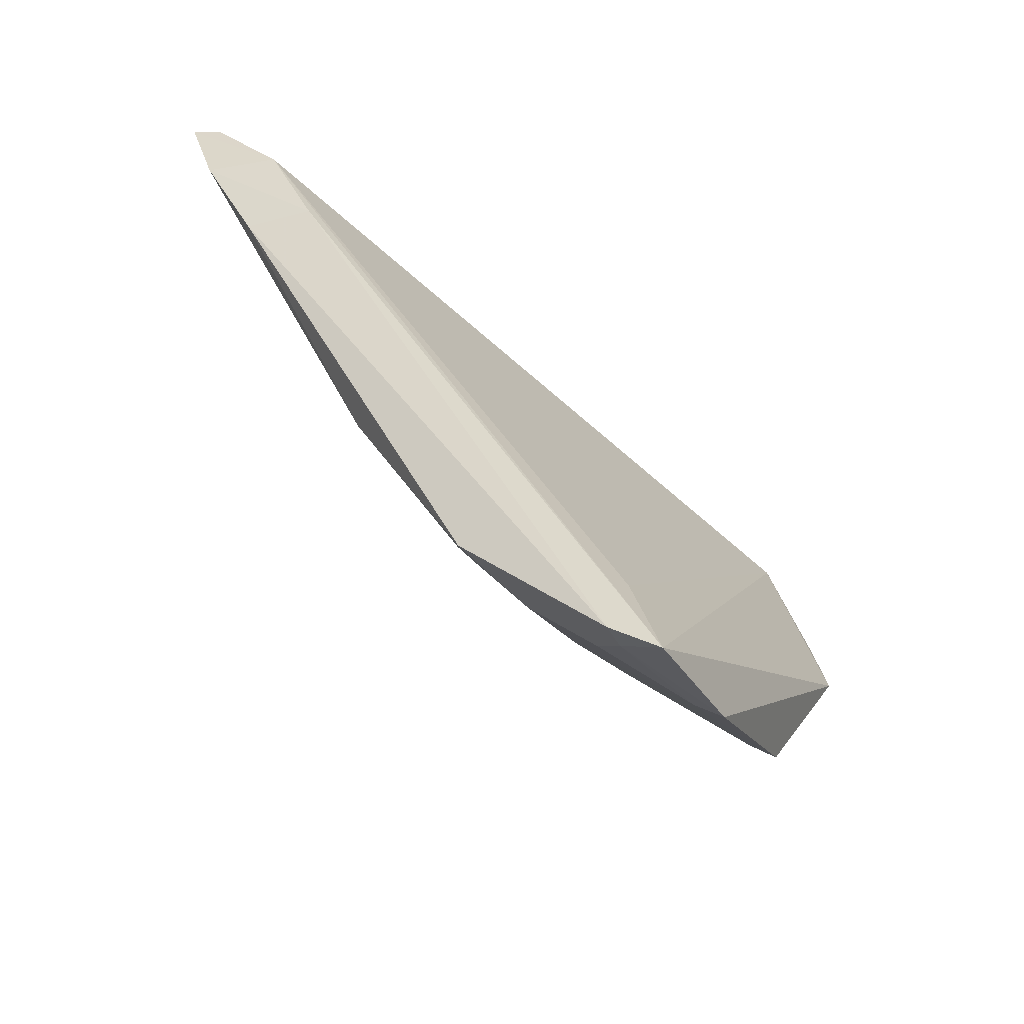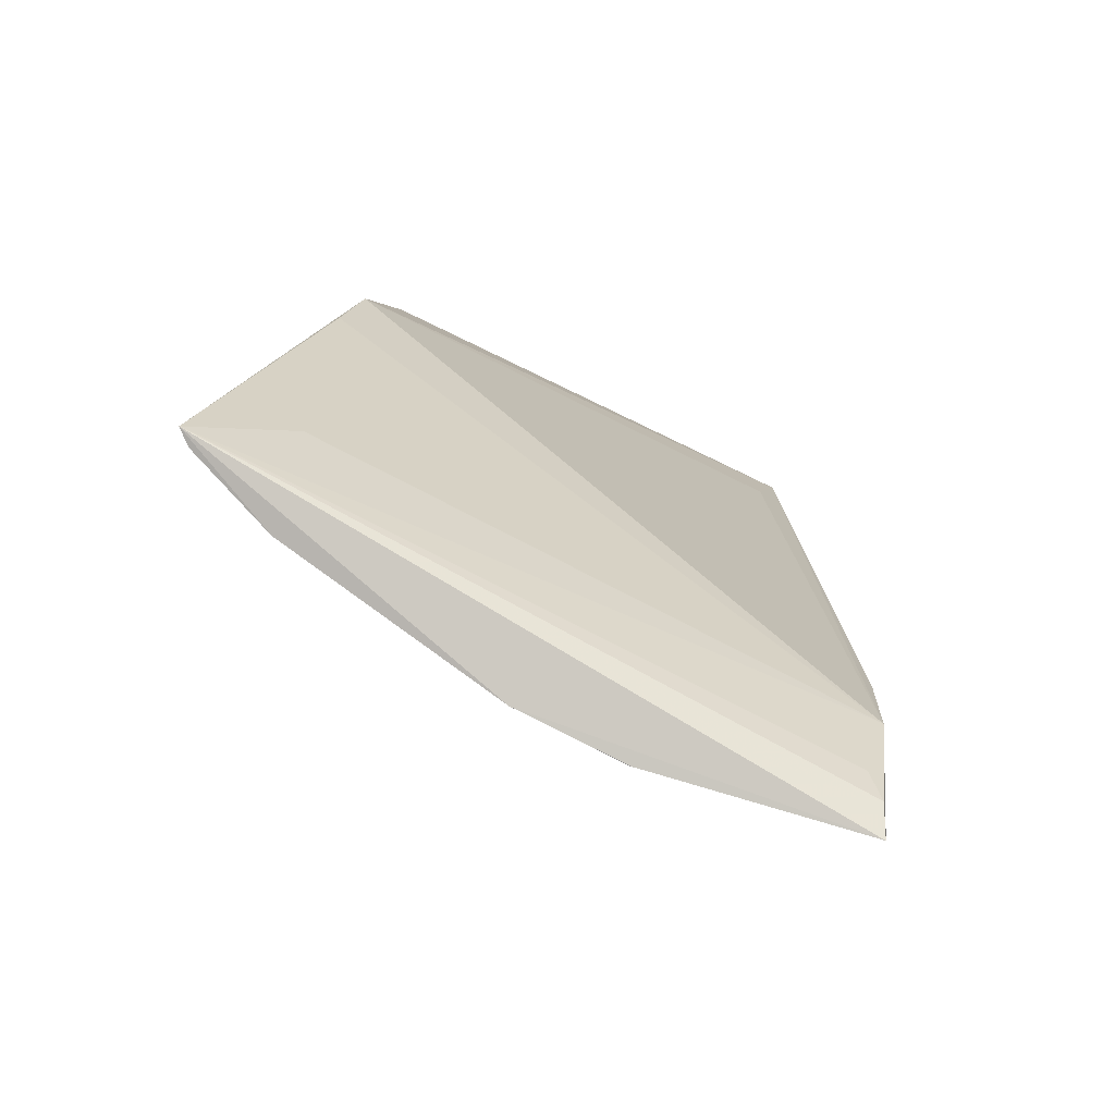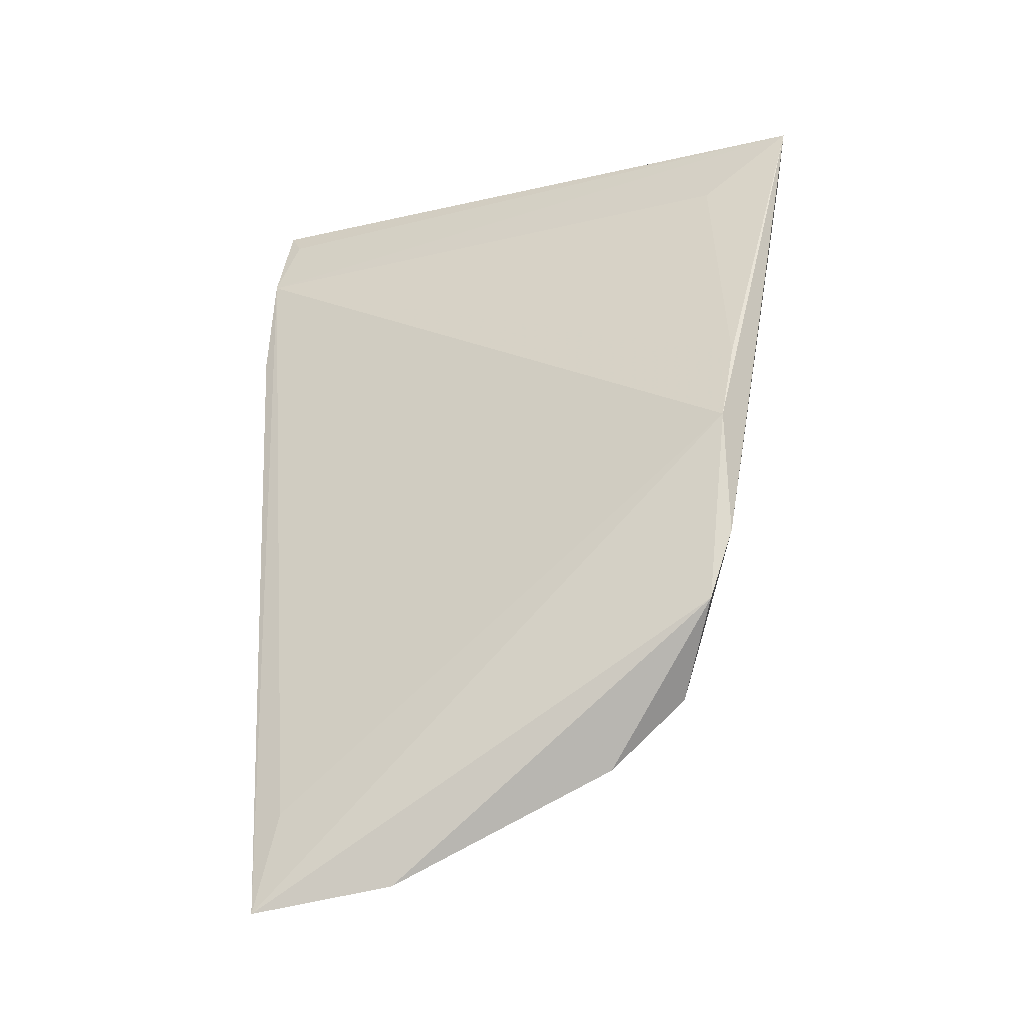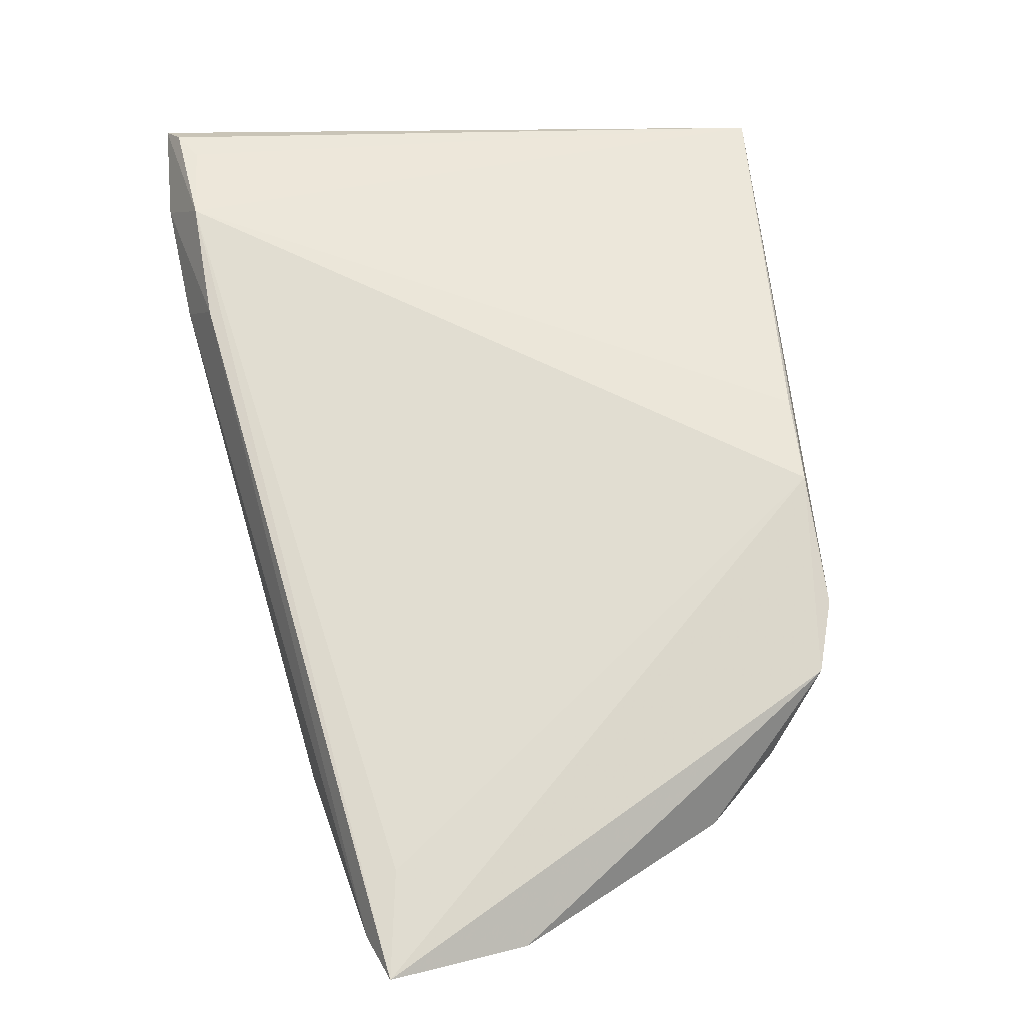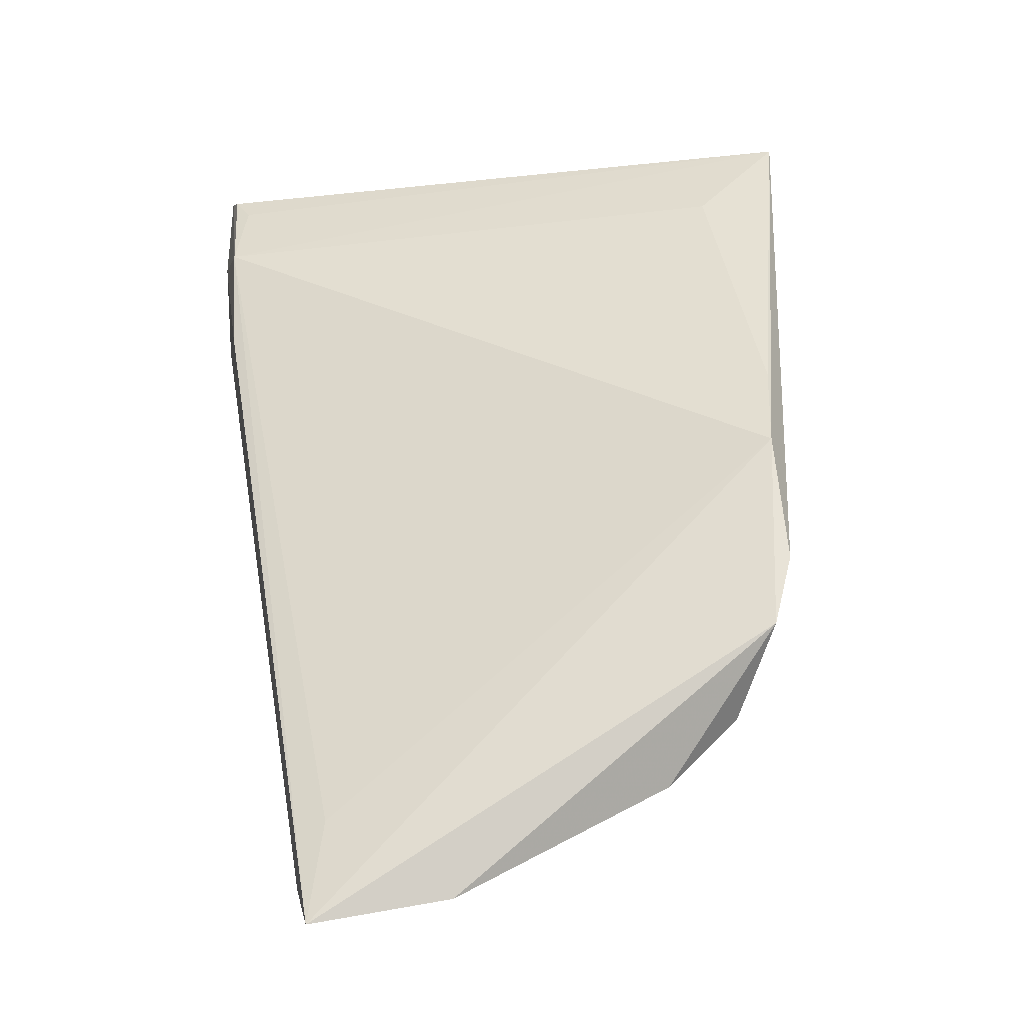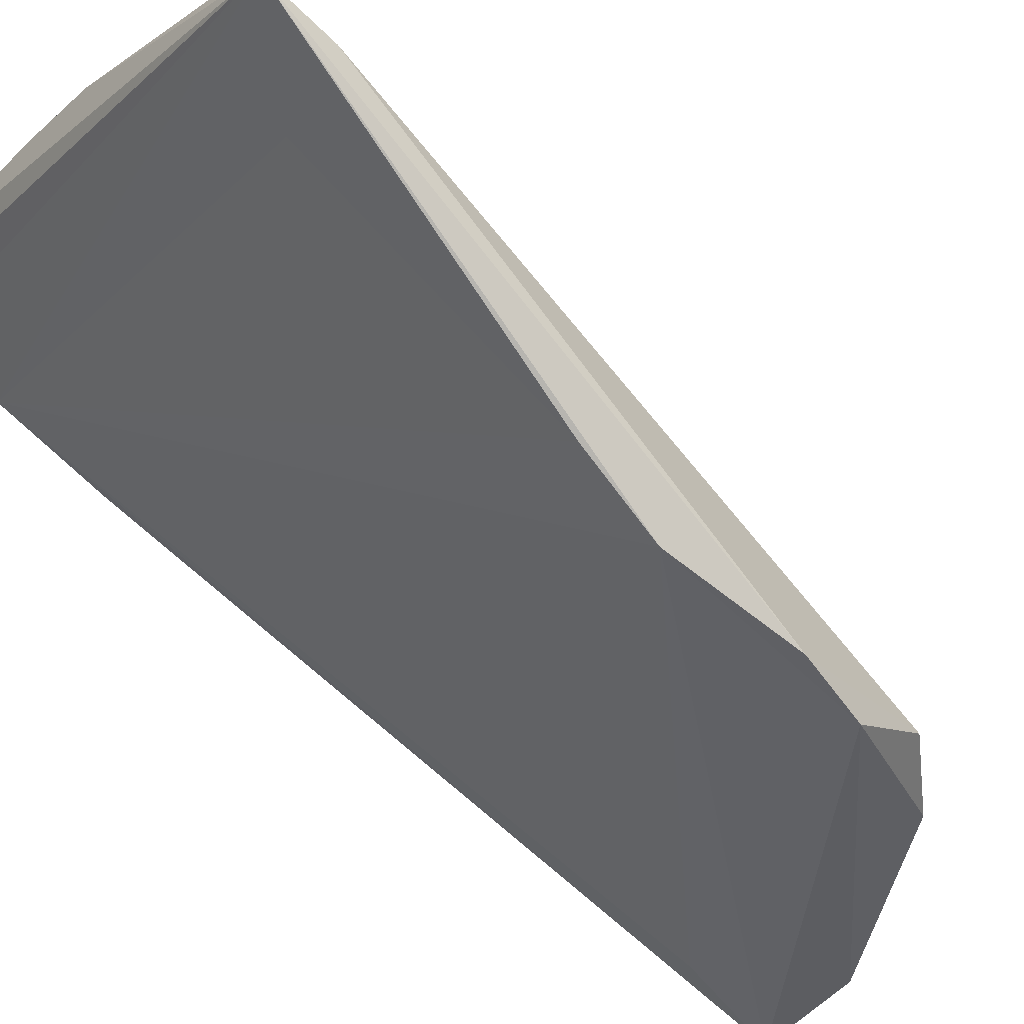
<metadata>
{"format":"obj","ext":"obj","renderer":"f3d","projection":"perspective","resolution":1024,"background":"white","views":[{"elev":-44.3,"azim":-70.6,"up":"+Z"},{"elev":77.6,"azim":-172.1,"up":"+Z"},{"elev":-14.1,"azim":4.9,"up":"+Z"},{"elev":0.7,"azim":-25.1,"up":"+Z"},{"elev":-11.3,"azim":-9.1,"up":"+Z"},{"elev":-43.6,"azim":53.7,"up":"+Y"}]}
</metadata>
<code>
v 0.04898 0.06134 0.07495
v 0.04831 0.06239 0.07466
v 0.008729 0.07619 0.07362
v 0.01324 0.04492 0.01606
v 0.04077 0.0438 0.02912
v 0.04362 0.04408 0.04799
v 0.02221 0.07623 0.07393
v 0.04832 0.06031 0.07011
v 0.008463 0.07105 0.06749
v 0.04256 0.04036 0.03498
v 0.02912 0.07392 0.07399
v 0.00847 0.07831 0.07425
v 0.02193 0.05905 0.0344
v 0.04305 0.05928 0.06947
v 0.009596 0.07446 0.07214
v 0.01451 0.04708 0.02257
v 0.02232 0.04373 0.01764
v 0.04395 0.04149 0.03952
v 0.04312 0.06651 0.07416
v 0.008429 0.07242 0.06003
v 0.02178 0.06138 0.03901
v 0.04438 0.04731 0.0533
v 0.03614 0.0435 0.0247
v 0.01718 0.0543 0.02521
v 0.04736 0.0617 0.0711
v 0.03764 0.0544 0.04132
v 0.008486 0.06769 0.05988
v 0.008064 0.07616 0.06791
v 0.02904 0.07341 0.07268
v 0.01283 0.06465 0.04077
v 0.01726 0.04994 0.02087
v 0.03098 0.05187 0.03002
v 0.04283 0.06635 0.07307
v 0.02935 0.06125 0.04617
v 0.04034 0.04979 0.0366
v 0.01288 0.04805 0.01822
v 0.01744 0.07603 0.07074
v 0.02234 0.0762 0.07392
v 0.01726 0.06378 0.04137
v 0.01261 0.05723 0.02732
v 0.02195 0.04538 0.01871
v 0.02637 0.05424 0.02991
v 0.03779 0.04701 0.02975
v 0.03348 0.05877 0.04543
v 0.03775 0.05184 0.03676
v 0.01084 0.07594 0.06819
v 0.01733 0.05908 0.03196
v 0.01504 0.04795 0.01855
v 0.03543 0.04507 0.02561
v 0.03996 0.04542 0.02979
v 0.01491 0.05682 0.02764
f 8 2 1
f 10 6 4
f 12 3 1
f 12 11 7
f 12 1 11
f 12 9 3
f 14 1 9
f 15 9 1
f 15 1 3
f 15 3 9
f 16 9 4
f 16 4 6
f 16 6 9
f 17 10 4
f 18 10 5
f 18 5 8
f 18 8 1
f 18 1 6
f 18 6 10
f 19 11 1
f 19 1 2
f 22 14 9
f 22 9 6
f 22 6 1
f 22 1 14
f 23 5 10
f 23 10 17
f 25 2 8
f 27 4 9
f 28 9 12
f 28 27 9
f 28 20 27
f 30 20 28
f 32 13 26
f 33 19 2
f 33 2 25
f 33 25 26
f 33 29 11
f 33 11 19
f 34 13 21
f 34 21 29
f 35 26 25
f 35 25 8
f 35 8 5
f 36 27 20
f 36 4 27
f 36 24 31
f 37 12 7
f 38 29 21
f 38 7 11
f 38 11 29
f 38 37 7
f 38 30 37
f 39 21 13
f 39 38 21
f 39 30 38
f 40 24 36
f 40 36 20
f 40 20 30
f 41 23 17
f 41 31 24
f 42 13 32
f 42 41 24
f 44 26 13
f 44 13 34
f 44 33 26
f 44 34 29
f 44 29 33
f 45 32 26
f 45 26 35
f 45 43 32
f 46 28 12
f 46 12 37
f 46 37 30
f 46 30 28
f 47 39 13
f 47 30 39
f 47 40 30
f 47 42 24
f 47 13 42
f 48 36 31
f 48 31 41
f 48 4 36
f 48 41 17
f 48 17 4
f 49 23 41
f 49 32 43
f 49 42 32
f 49 41 42
f 50 35 5
f 50 49 43
f 50 5 23
f 50 23 49
f 50 45 35
f 50 43 45
f 51 47 24
f 51 24 40
f 51 40 47

</code>
